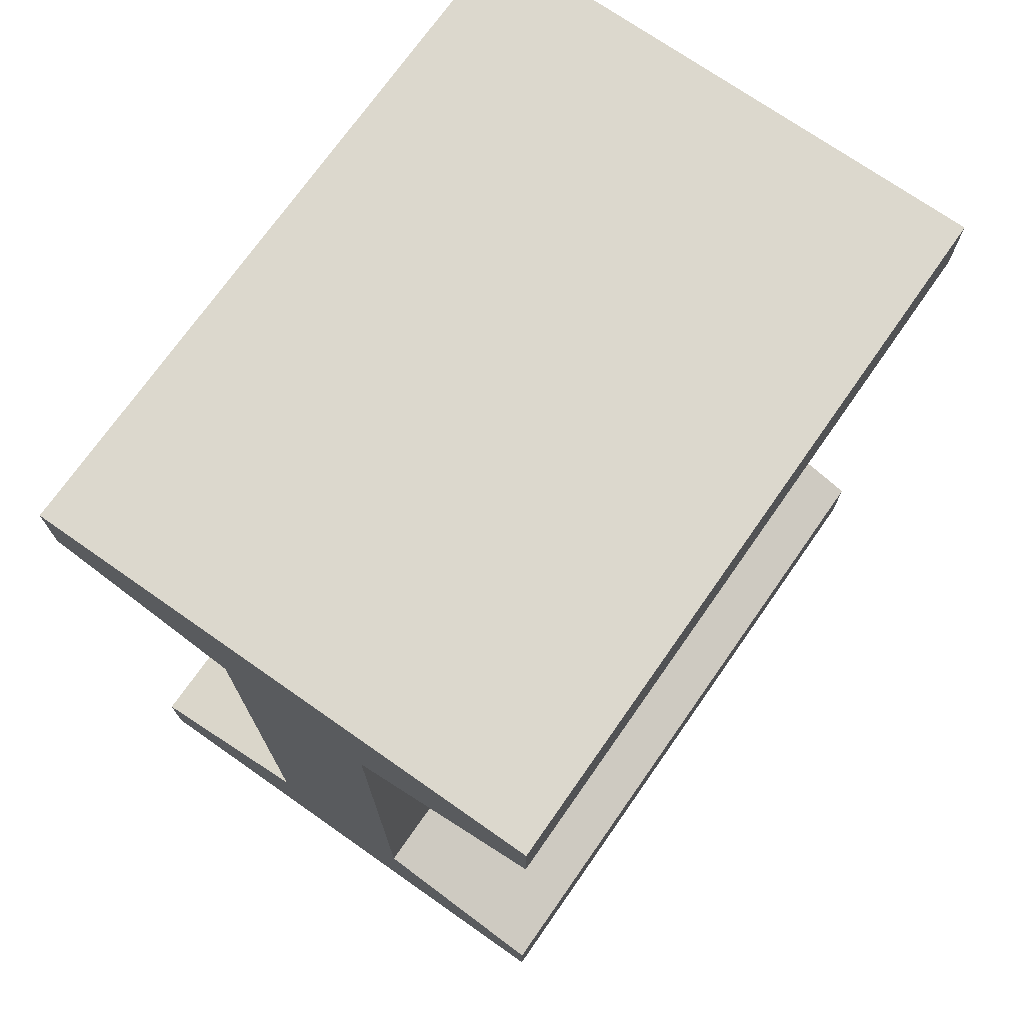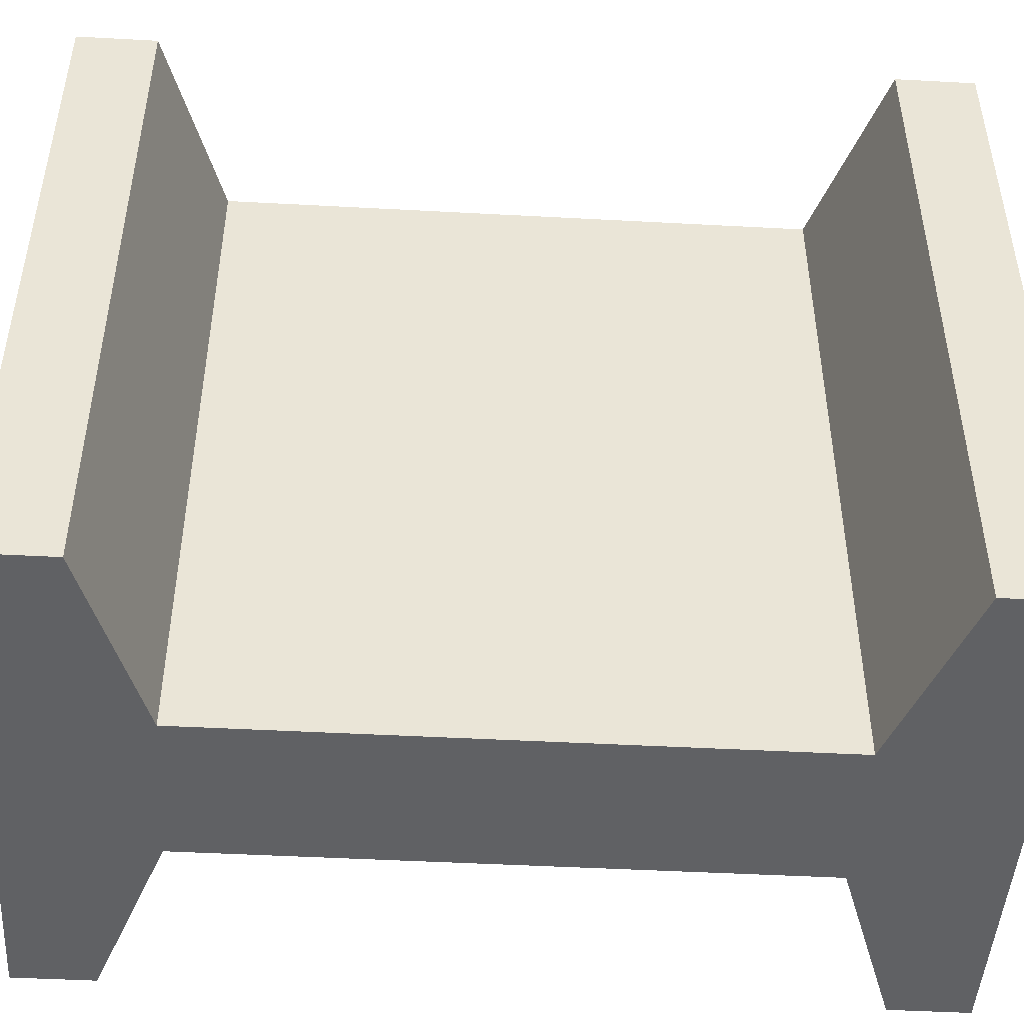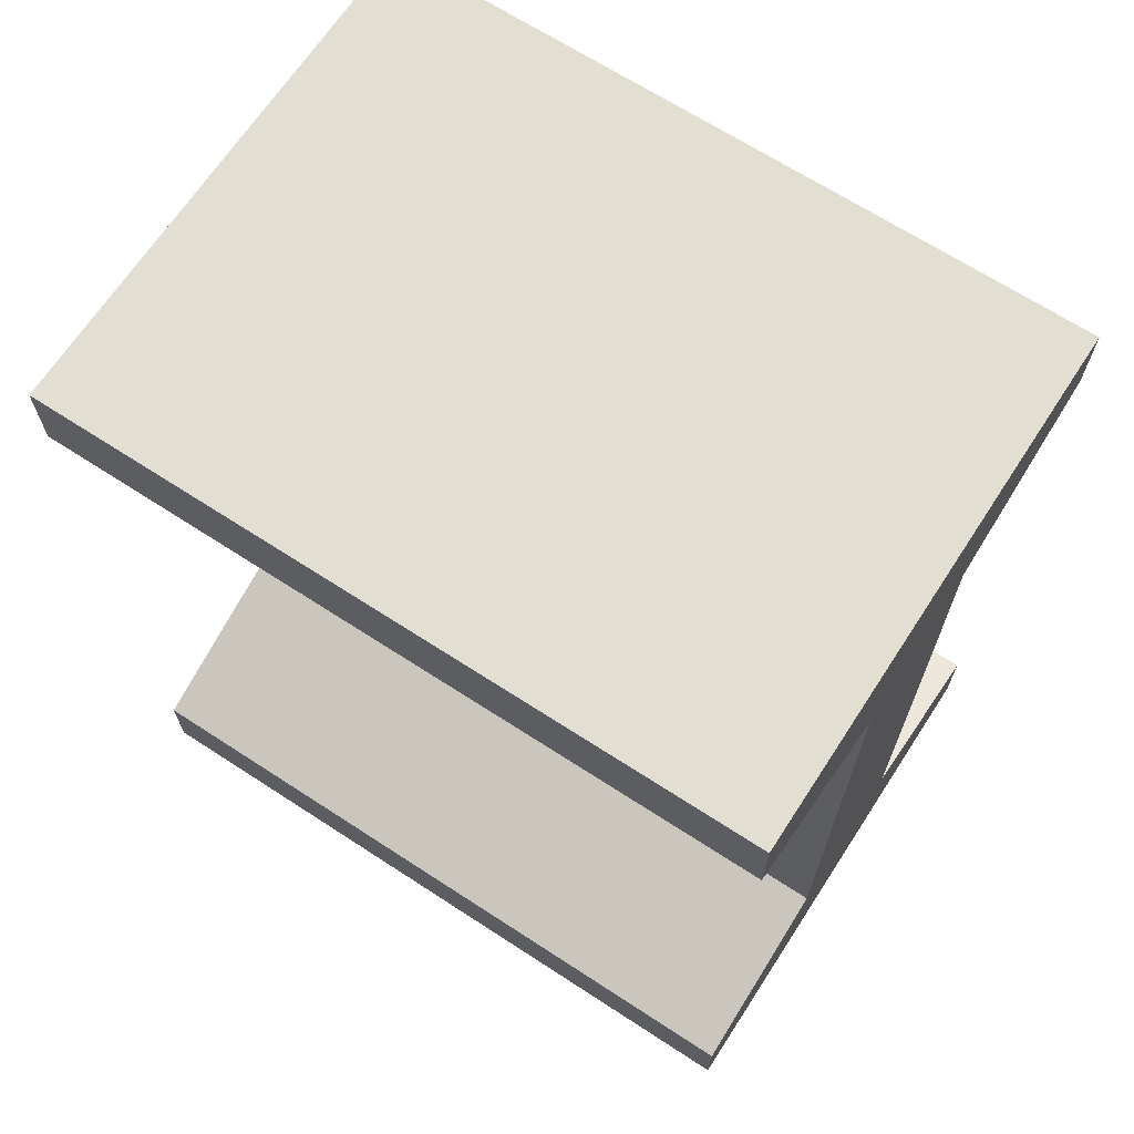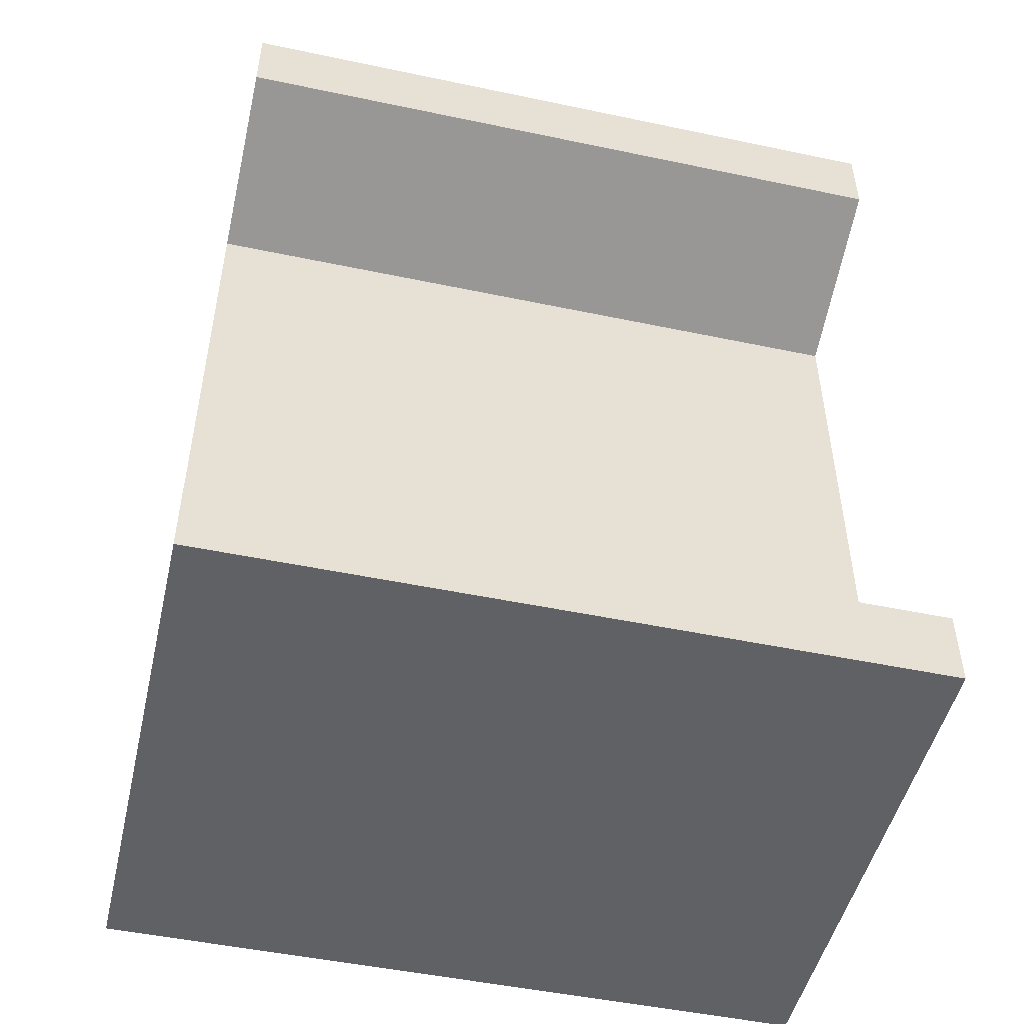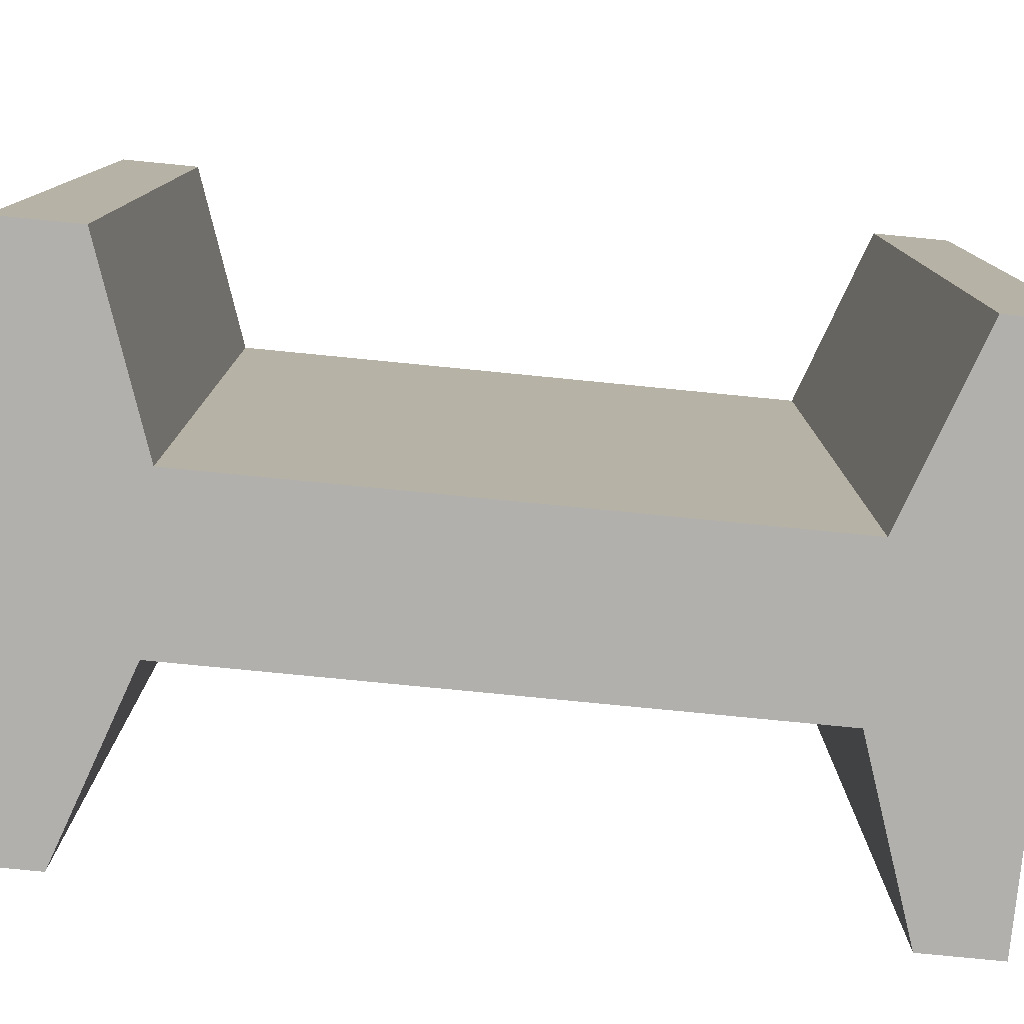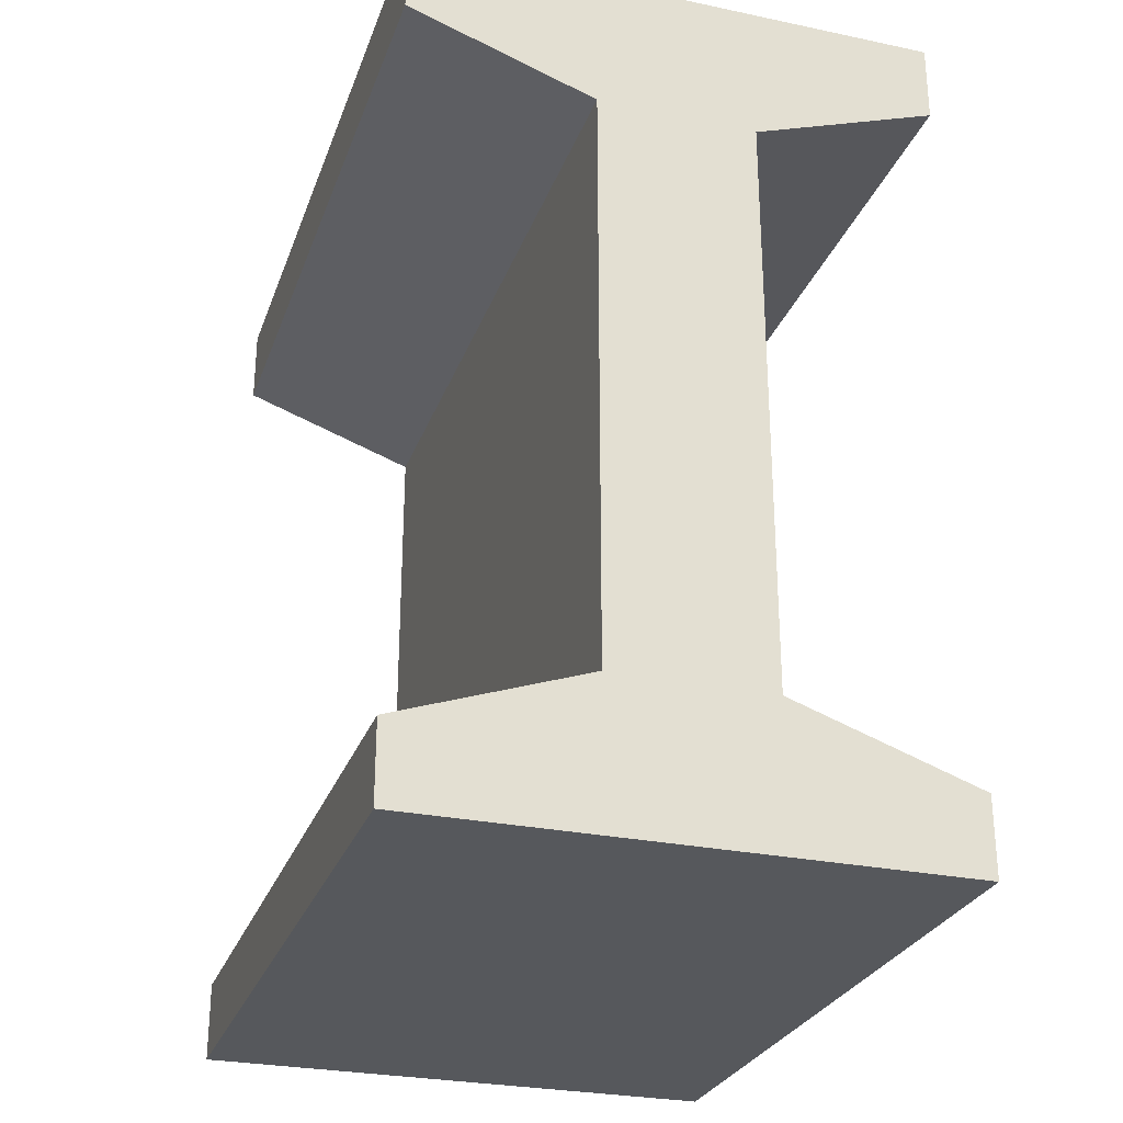
<metadata>
{"format":"obj","ext":"obj","renderer":"f3d","projection":"perspective","resolution":1024,"background":"white","views":[{"elev":72.5,"azim":-145.0,"up":"+Z"},{"elev":-47.0,"azim":86.5,"up":"+Y"},{"elev":67.5,"azim":123.1,"up":"+Z"},{"elev":-49.3,"azim":-103.1,"up":"+Z"},{"elev":-78.8,"azim":84.4,"up":"+Y"},{"elev":-27.8,"azim":162.3,"up":"+Z"}]}
</metadata>
<code>
o Cube_Cube.001
v -0.7418 0 1
v -0.7418 2 1
v -0.7418 0 -1
v -0.7418 2 -1
v 0.7418 0 1
v 0.7418 2 1
v 0.7418 0 -1
v 0.7418 2 -1
v -0.2221 0 -0.8193
v -0.2221 0 0.8193
v -0.2221 2 0.8193
v -0.2221 2 -0.8193
v 0.2221 0 0.8193
v 0.2221 0 -0.8193
v 0.2221 2 -0.8193
v 0.2221 2 0.8193
v -0.7418 0 1
v -0.7418 2 1
v -0.7418 2 -1
v -0.7418 0 -1
v 0.7418 0 -1
v 0.7418 2 -1
v 0.7418 2 1
v 0.7418 0 1
v -0.7418 0 -1.22
v -0.7418 2 -1.22
v 0.7418 2 -1.22
v 0.7418 0 -1.22
v 0.7418 0 1.22
v 0.7418 2 1.22
v -0.7418 2 1.22
v -0.7418 0 1.22
f 9 12 4 3
f 4 8 22 19
f 13 16 6 5
f 5 6 23 24
f 10 13 5 1
f 16 11 2 6
f 8 4 12 15
f 15 12 11 16
f 3 7 14 9
f 9 14 13 10
f 7 8 15 14
f 14 15 16 13
f 1 2 11 10
f 10 11 12 9
f 3 4 19 20
f 2 1 17 18
f 1 5 24 17
f 8 7 21 22
f 7 3 20 21
f 6 2 18 23
f 25 26 27 28
f 19 26 25 20
f 22 27 26 19
f 21 28 27 22
f 20 25 28 21
f 29 30 31 32
f 23 30 29 24
f 18 31 30 23
f 17 32 31 18
f 24 29 32 17

</code>
